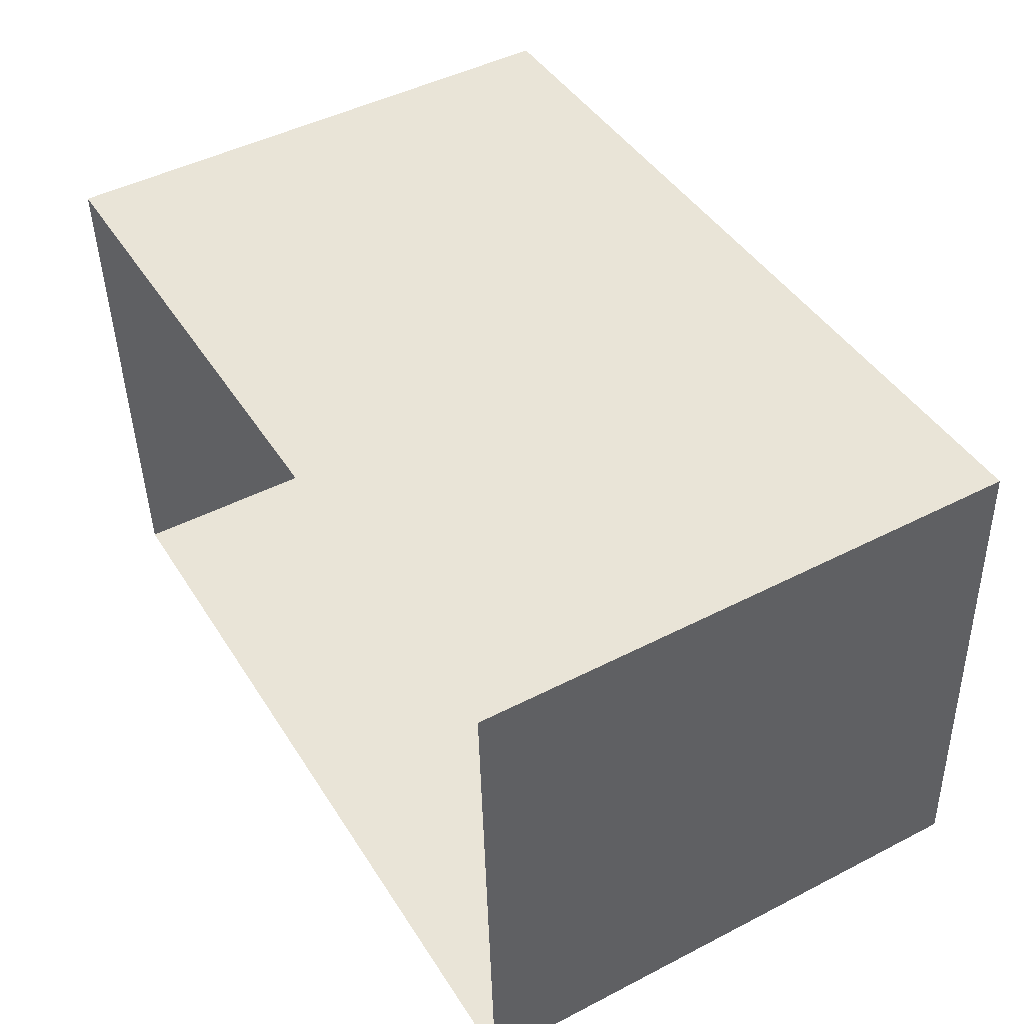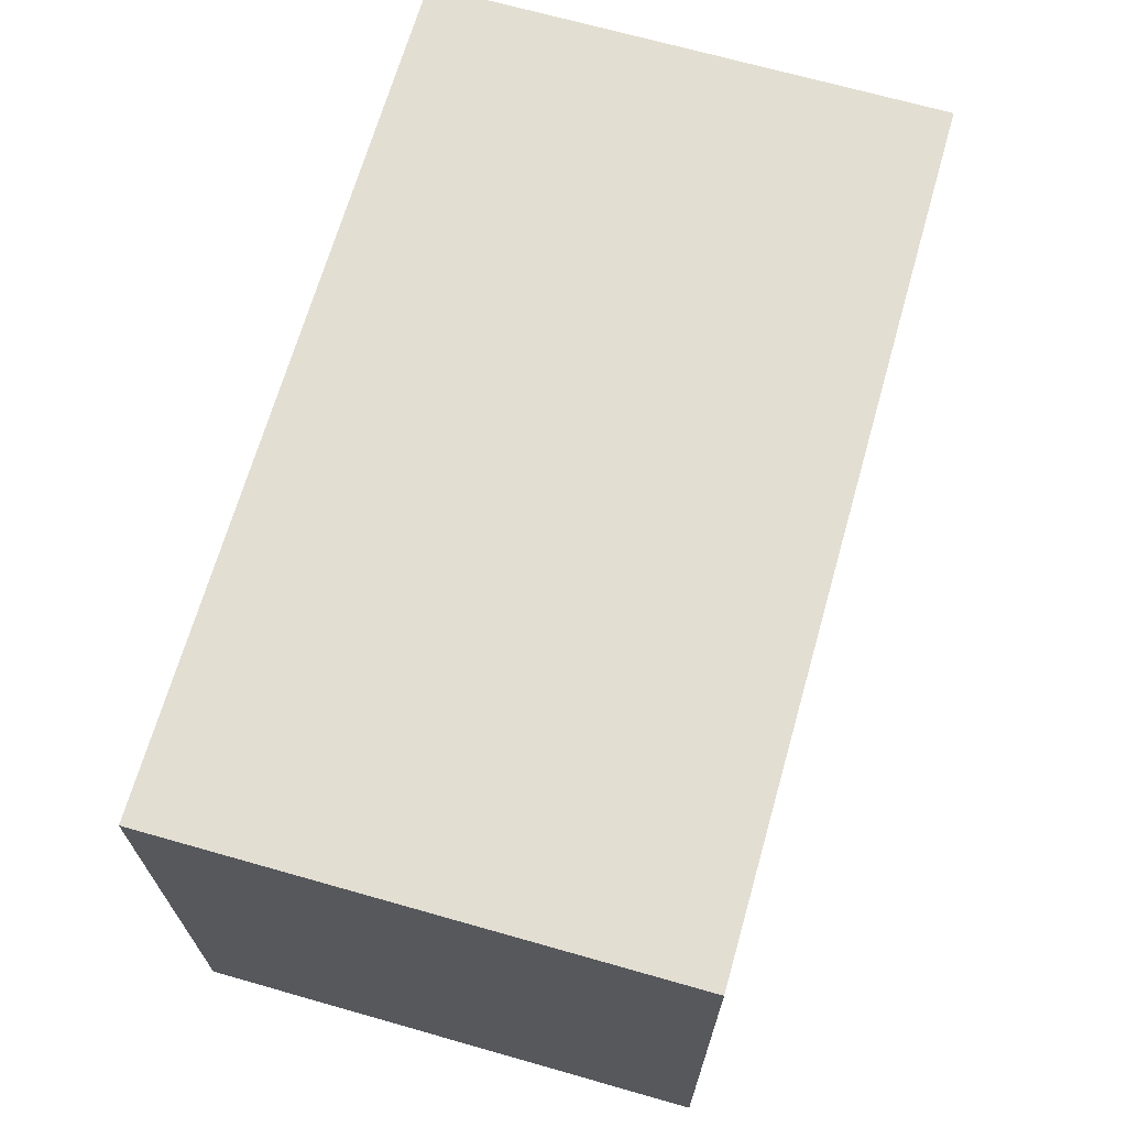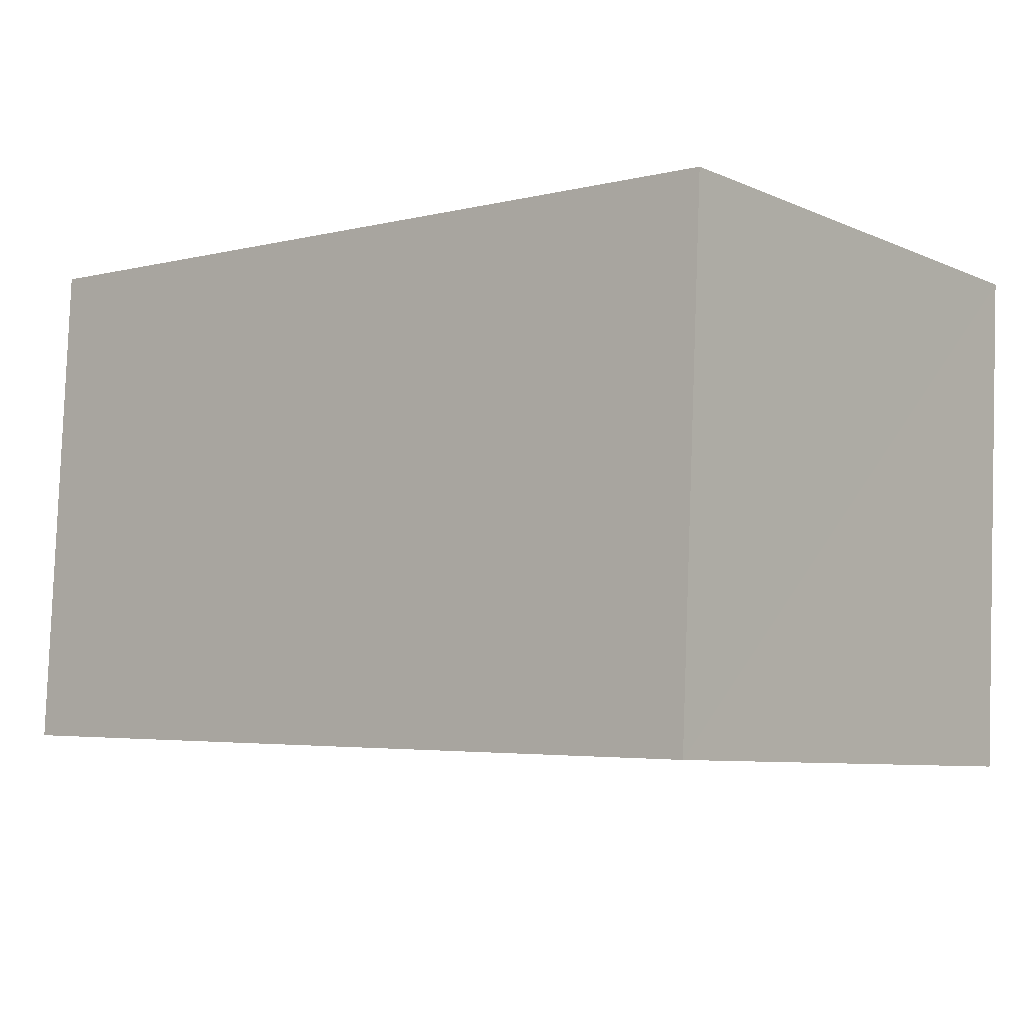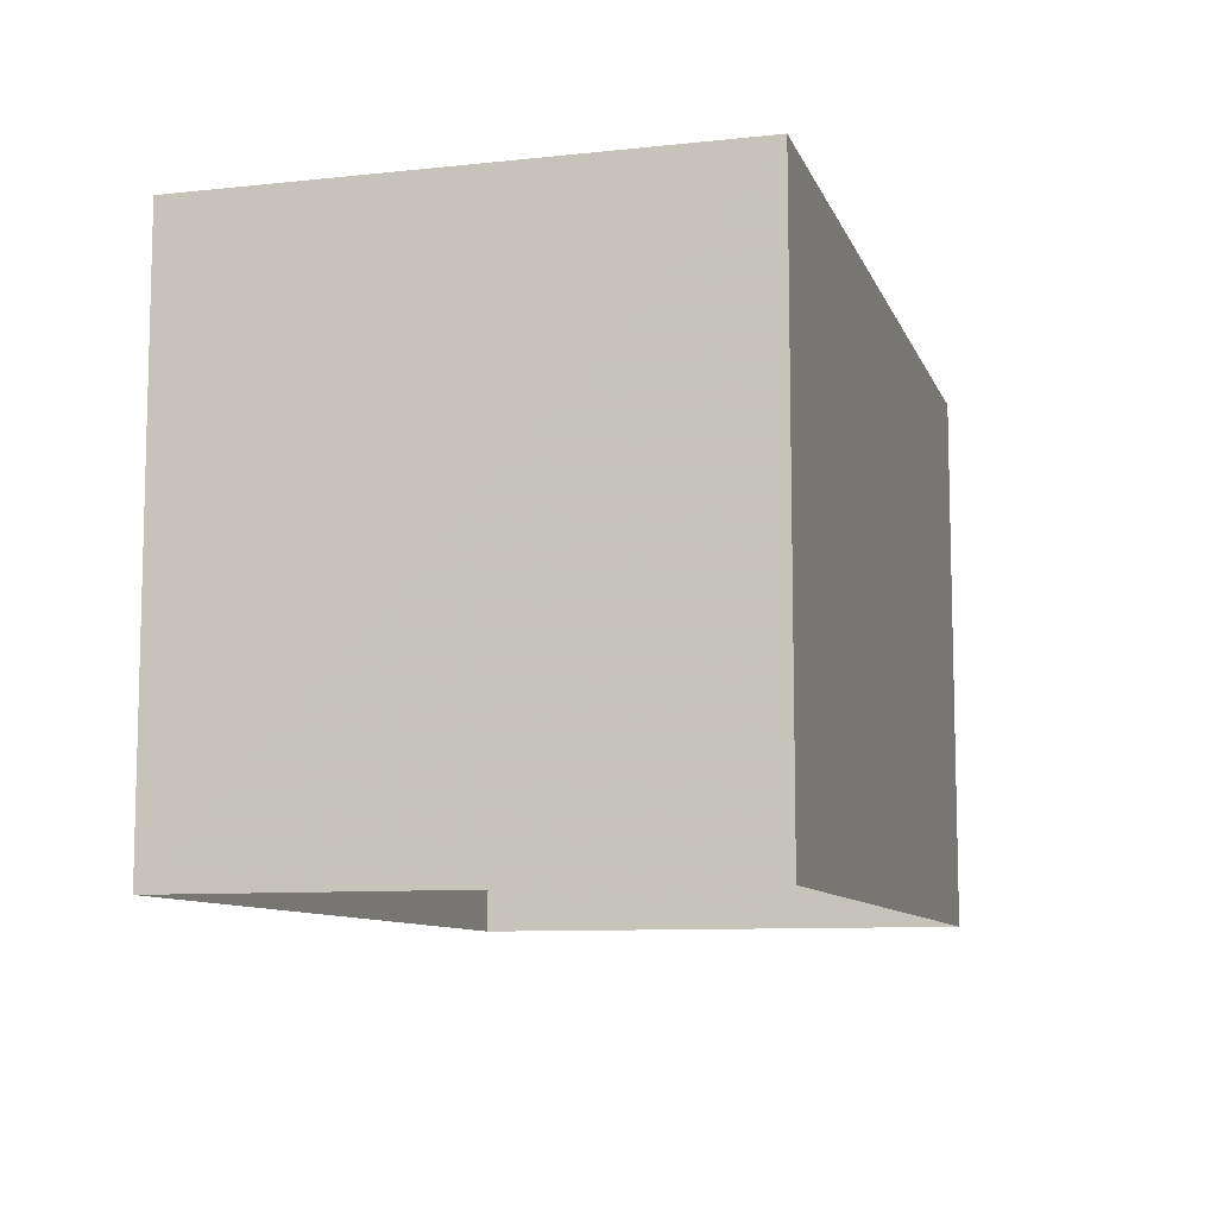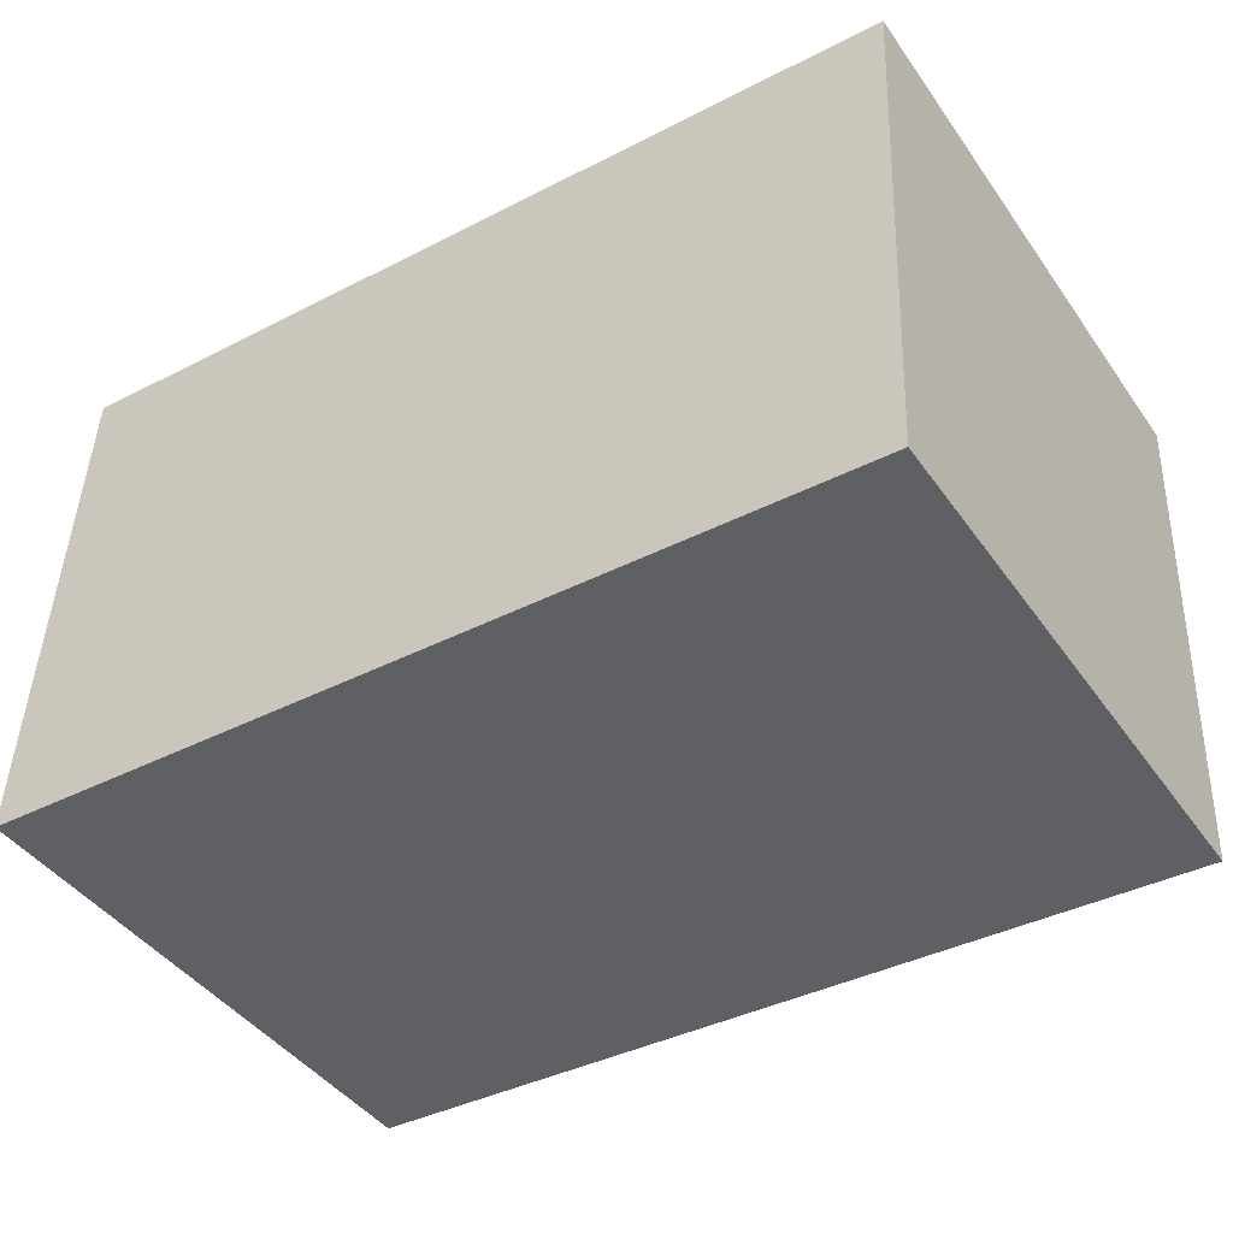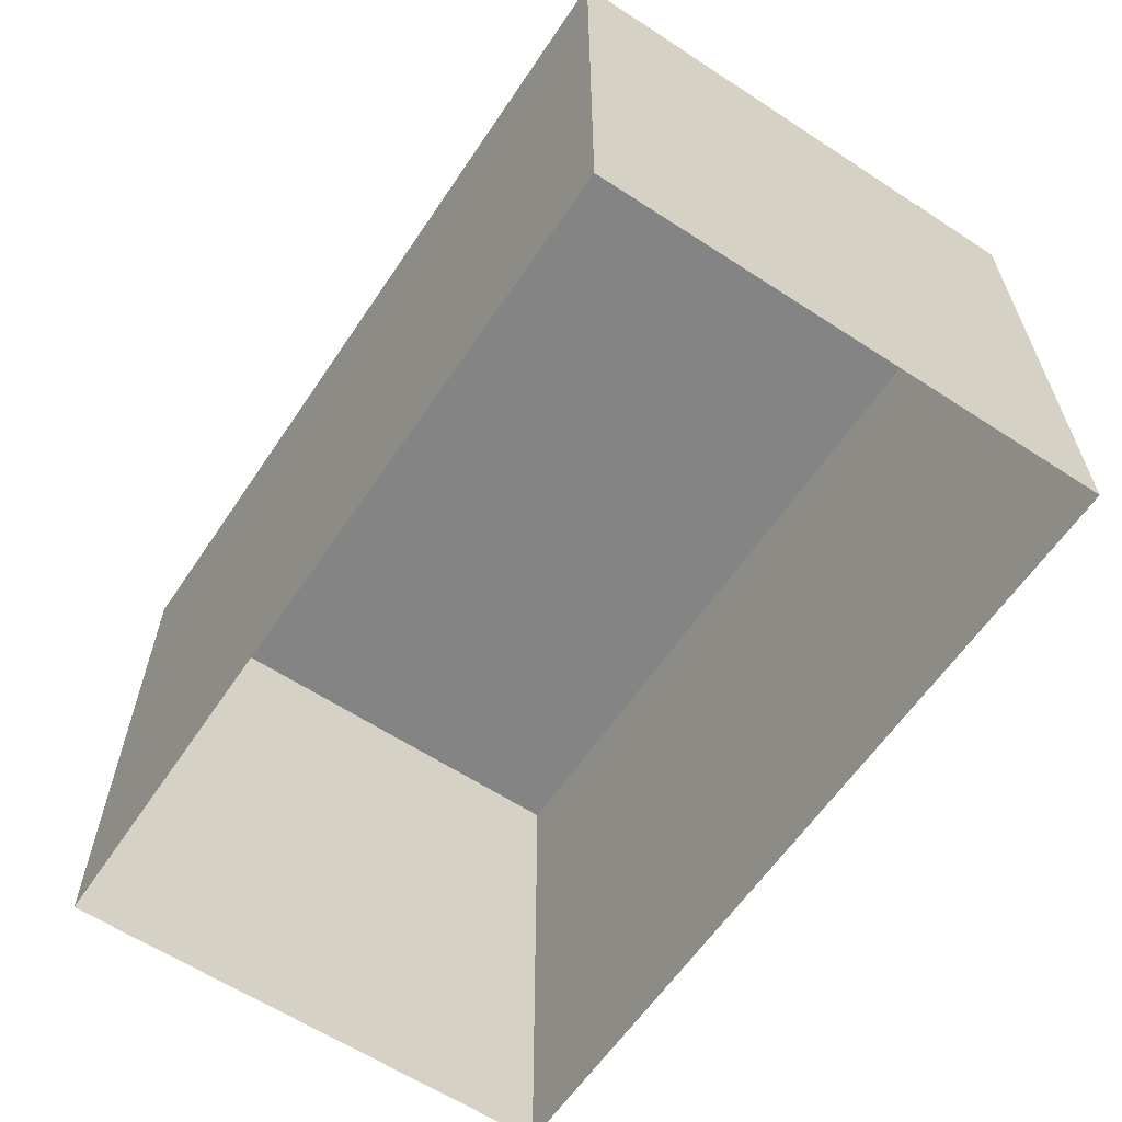
<metadata>
{"format":"obj","ext":"obj","renderer":"f3d","projection":"perspective","resolution":1024,"background":"white","views":[{"elev":46.5,"azim":-120.2,"up":"+Y"},{"elev":67.7,"azim":103.4,"up":"+Z"},{"elev":-7.7,"azim":39.9,"up":"+Y"},{"elev":-9.3,"azim":-77.0,"up":"+Z"},{"elev":-43.6,"azim":32.7,"up":"+Y"},{"elev":-61.3,"azim":53.5,"up":"+Z"}]}
</metadata>
<code>
v -3.728e+05 -1.055e+05 22.64
v -3.728e+05 -1.055e+05 22.64
v -3.727e+05 -1.055e+05 22.64
v -3.727e+05 -1.055e+05 22.64
v -3.728e+05 -1.055e+05 29.79
v -3.727e+05 -1.055e+05 29.8
v -3.727e+05 -1.055e+05 29.79
v -3.728e+05 -1.055e+05 29.8
f 1 2 3
f 4 1 3
f 5 6 7
f 5 8 6
f 6 1 4
f 6 8 1
f 8 2 1
f 8 5 2
f 7 3 2
f 5 7 2
f 6 4 3
f 7 6 3

</code>
